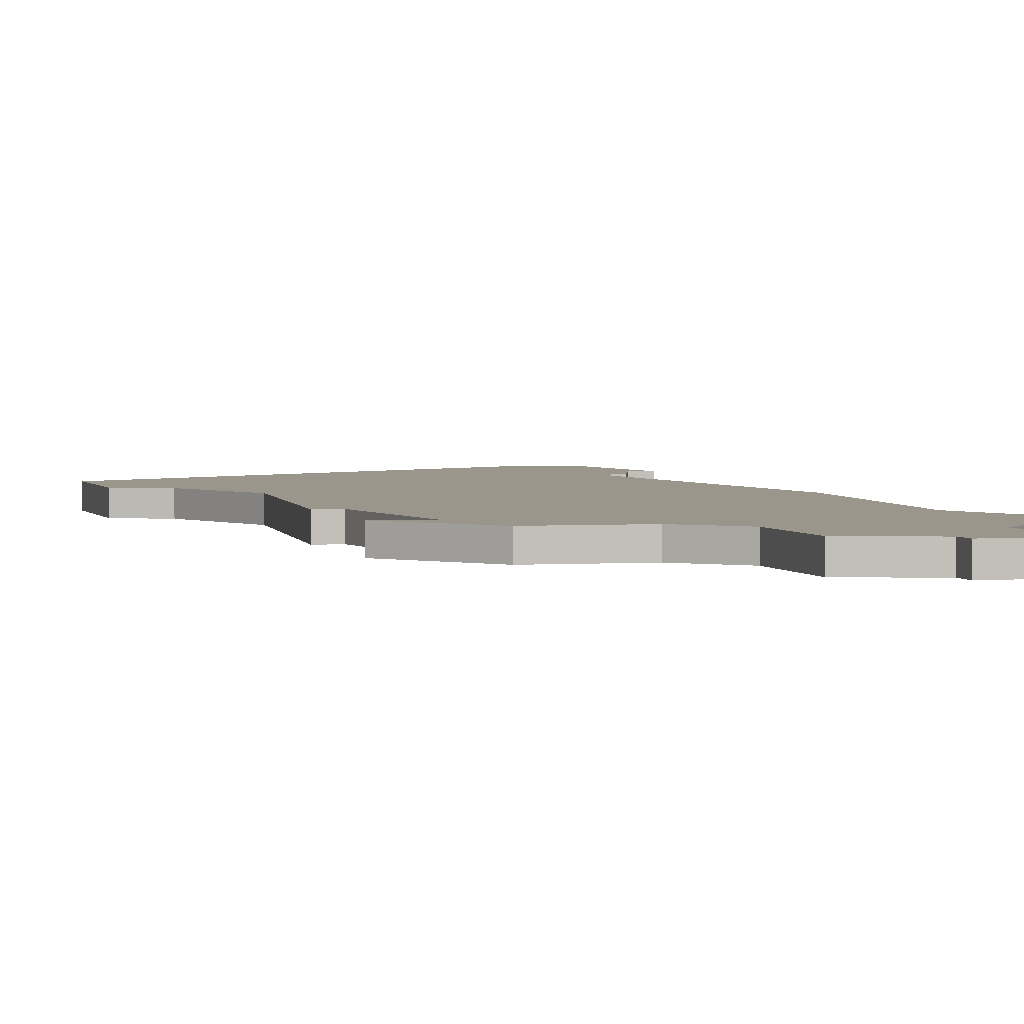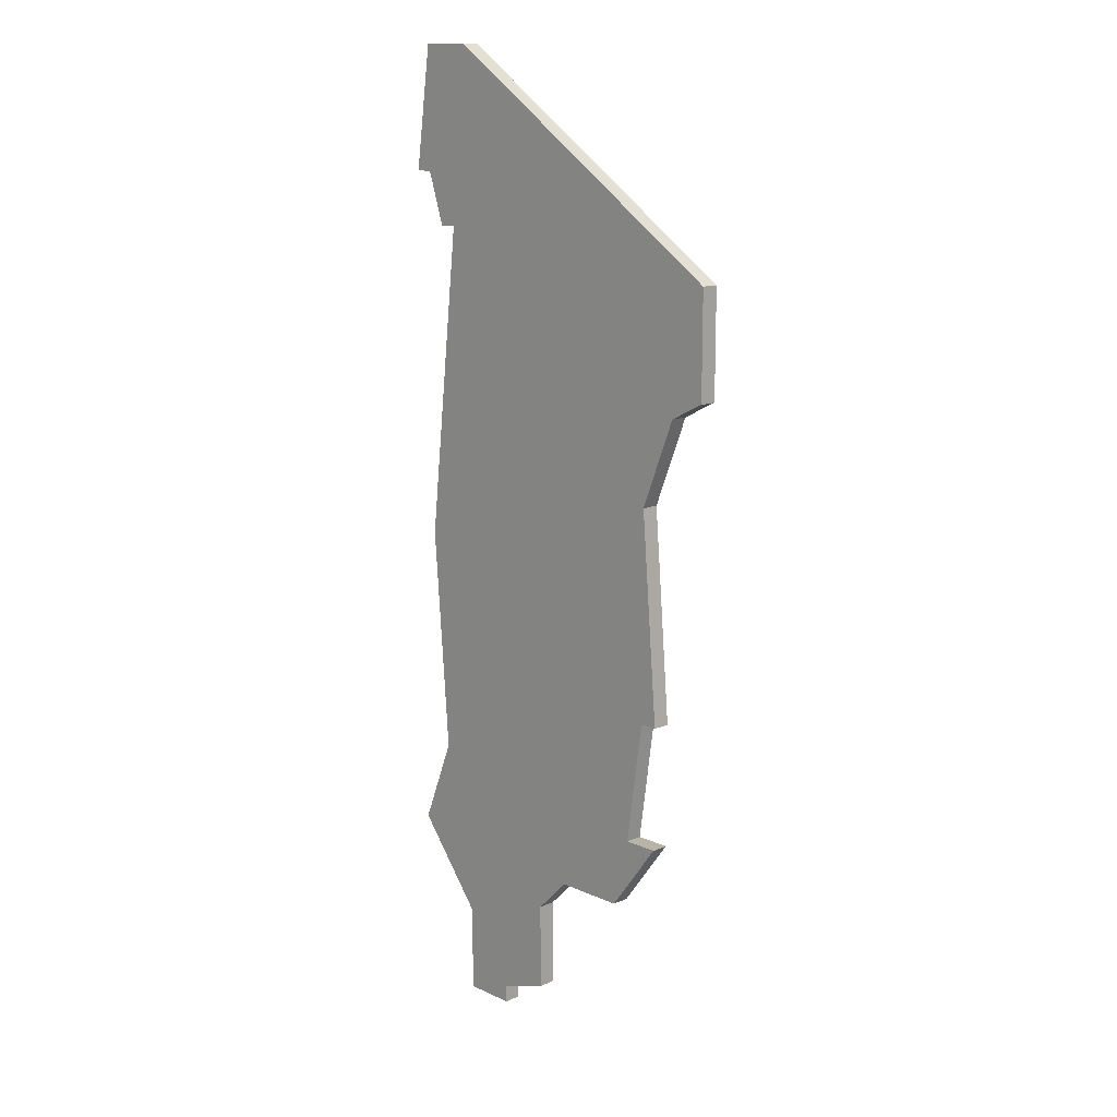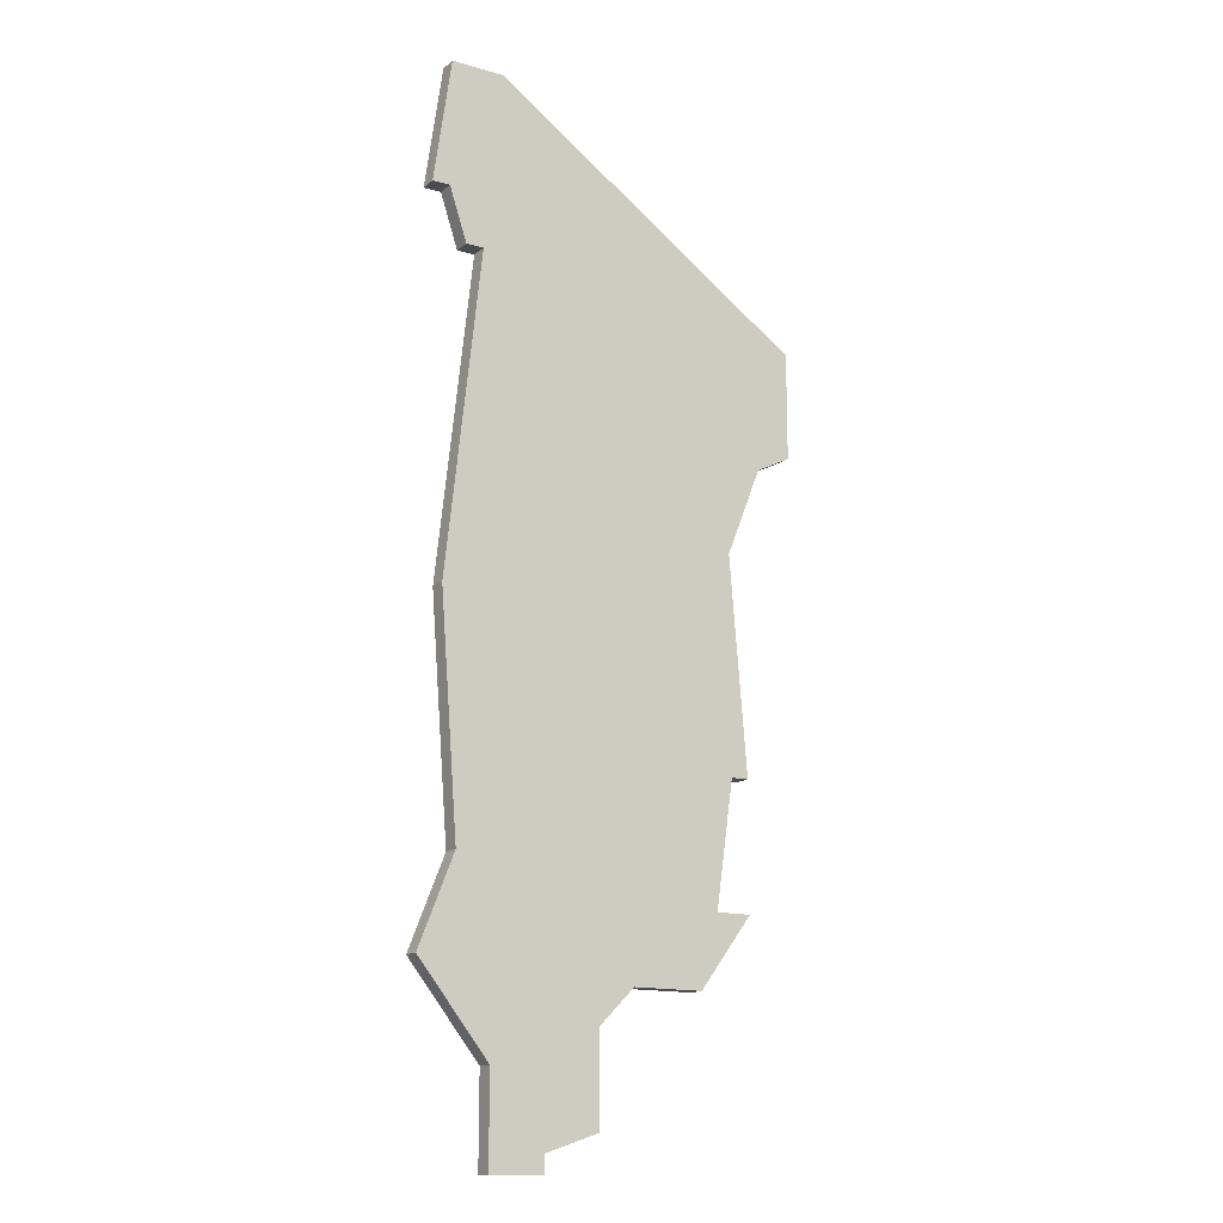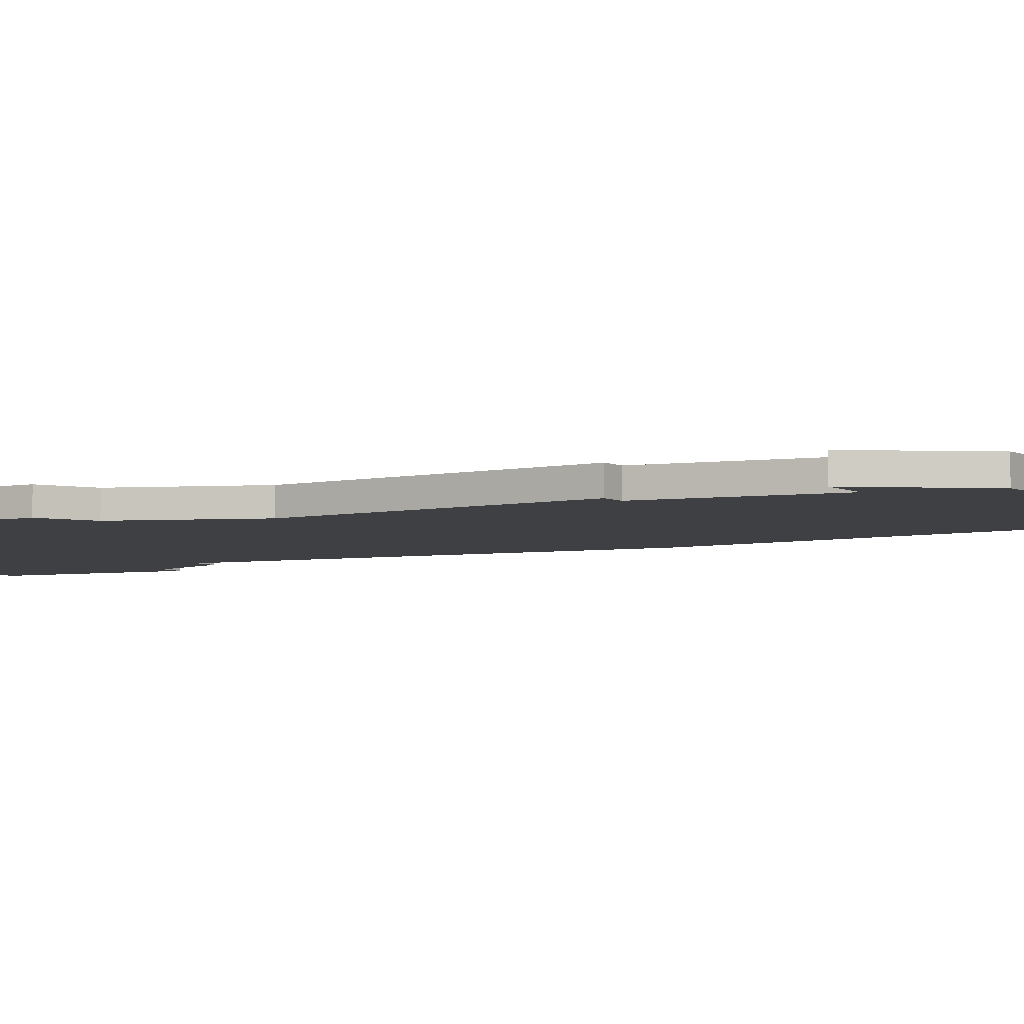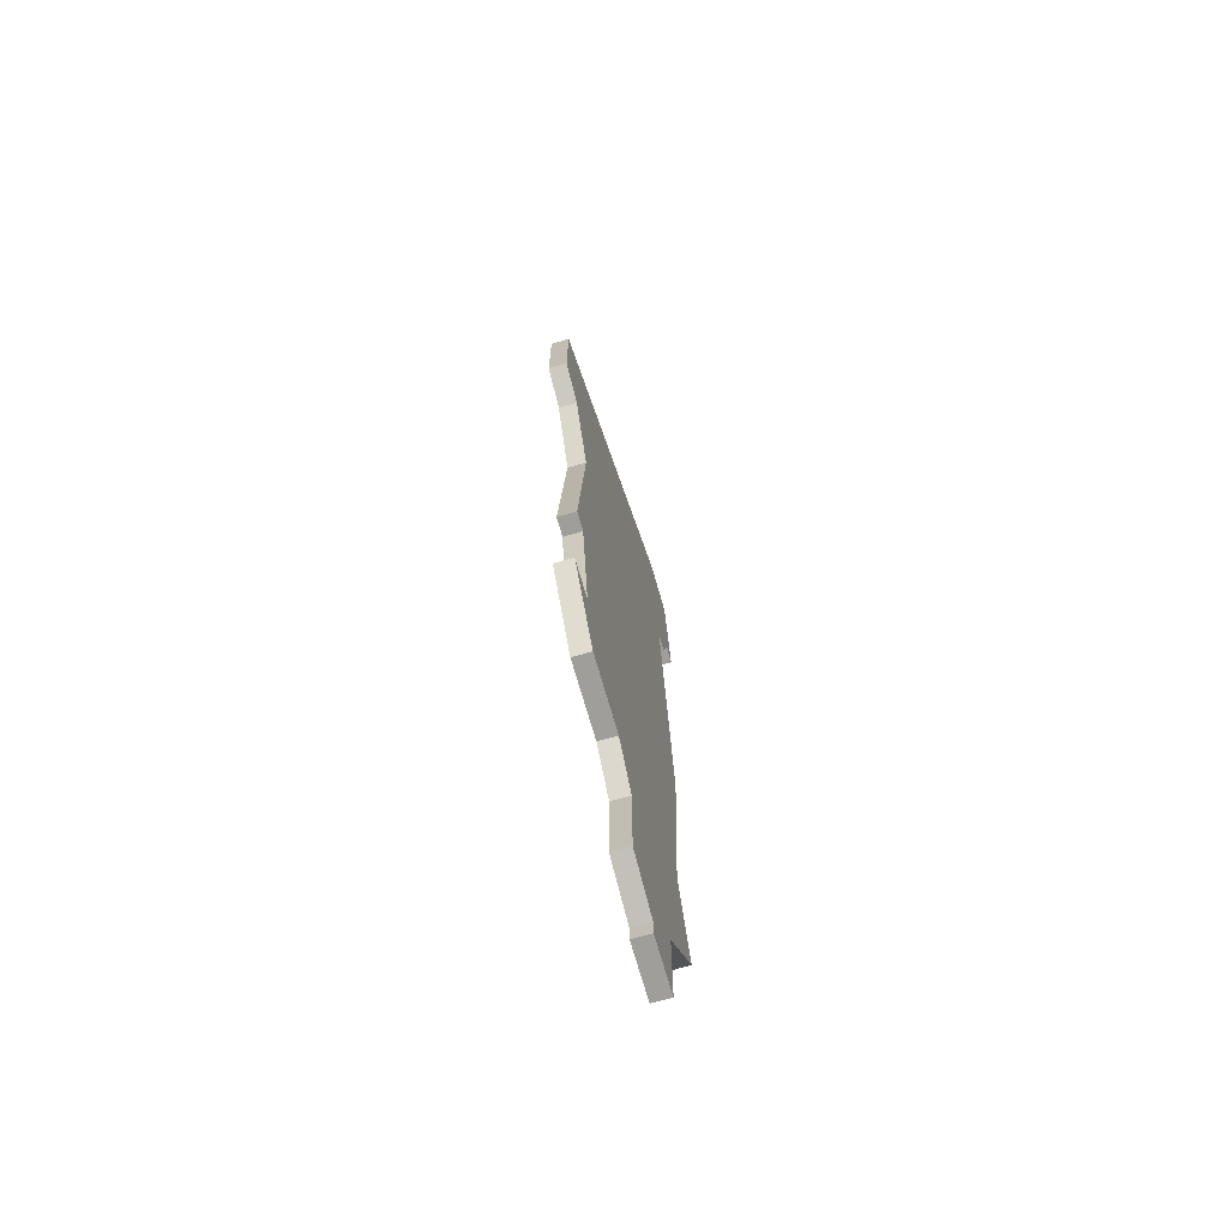
<metadata>
{"format":"obj","ext":"obj","renderer":"f3d","projection":"perspective","resolution":1024,"background":"white","views":[{"elev":2.5,"azim":-14.8,"up":"+Z"},{"elev":13.3,"azim":-134.0,"up":"+Y"},{"elev":-14.7,"azim":148.2,"up":"+Y"},{"elev":-4.6,"azim":-58.2,"up":"+Z"},{"elev":-70.8,"azim":-74.1,"up":"+Y"}]}
</metadata>
<code>
v 1420 -501 0
v 1420 -501 1
v 1428 -529 0
v 1428 -529 1
v 1436 -538 0
v 1436 -538 1
v 1436 -482 0
v 1436 -482 1
v 1436 -533 0
v 1436 -533 1
v 1418 -500 0
v 1418 -500 1
v 1418 -494 0
v 1418 -494 1
v 1433 -537 0
v 1433 -537 1
v 1433 -538 0
v 1433 -538 1
v 1424 -529 0
v 1424 -529 1
v 1440 -489 0
v 1440 -489 1
v 1440 -528 0
v 1440 -528 1
v 1423 -525 0
v 1423 -525 1
v 1439 -489 0
v 1439 -489 1
v 1439 -482 0
v 1439 -482 1
v 1439 -510 0
v 1439 -510 1
v 1422 -506 0
v 1422 -506 1
v 1422 -518 0
v 1422 -518 1
v 1430 -531 0
v 1430 -531 1
v 1430 -536 0
v 1430 -536 1
v 1438 -523 0
v 1438 -523 1
v 1438 -492 0
v 1438 -492 1
v 1421 -525 0
v 1421 -525 1
v 1421 -518 0
v 1421 -518 1
v 1437 -492 0
v 1437 -492 1
f 25 19 45
f 3 19 25
f 15 39 37
f 25 41 3
f 41 25 35
f 13 1 11
f 1 13 49
f 33 35 47
f 35 33 31
f 33 1 49
f 41 37 3
f 15 5 17
f 9 5 15
f 37 41 23
f 23 9 37
f 35 31 41
f 49 7 27
f 49 13 7
f 43 49 27
f 27 29 21
f 7 29 27
f 49 31 33
f 15 37 9
f 46 20 26
f 26 20 4
f 38 40 16
f 4 42 26
f 36 26 42
f 12 2 14
f 50 14 2
f 48 36 34
f 32 34 36
f 50 2 34
f 4 38 42
f 18 6 16
f 16 6 10
f 24 42 38
f 38 10 24
f 42 32 36
f 28 8 50
f 8 14 50
f 28 50 44
f 22 30 28
f 28 30 8
f 34 32 50
f 10 38 16
f 8 30 7
f 7 30 29
f 14 8 13
f 13 8 7
f 12 14 11
f 11 14 13
f 2 12 1
f 1 12 11
f 34 2 33
f 33 2 1
f 48 34 47
f 47 34 33
f 36 48 35
f 35 48 47
f 26 36 25
f 25 36 35
f 46 26 45
f 45 26 25
f 20 46 19
f 19 46 45
f 4 20 3
f 3 20 19
f 38 4 37
f 37 4 3
f 40 38 39
f 39 38 37
f 16 40 15
f 15 40 39
f 18 16 17
f 17 16 15
f 6 18 5
f 5 18 17
f 10 6 9
f 9 6 5
f 24 10 23
f 23 10 9
f 42 24 41
f 41 24 23
f 32 42 31
f 31 42 41
f 50 32 49
f 49 32 31
f 44 50 43
f 43 50 49
f 28 44 27
f 27 44 43
f 30 22 29
f 29 22 21
f 22 28 21
f 21 28 27

</code>
